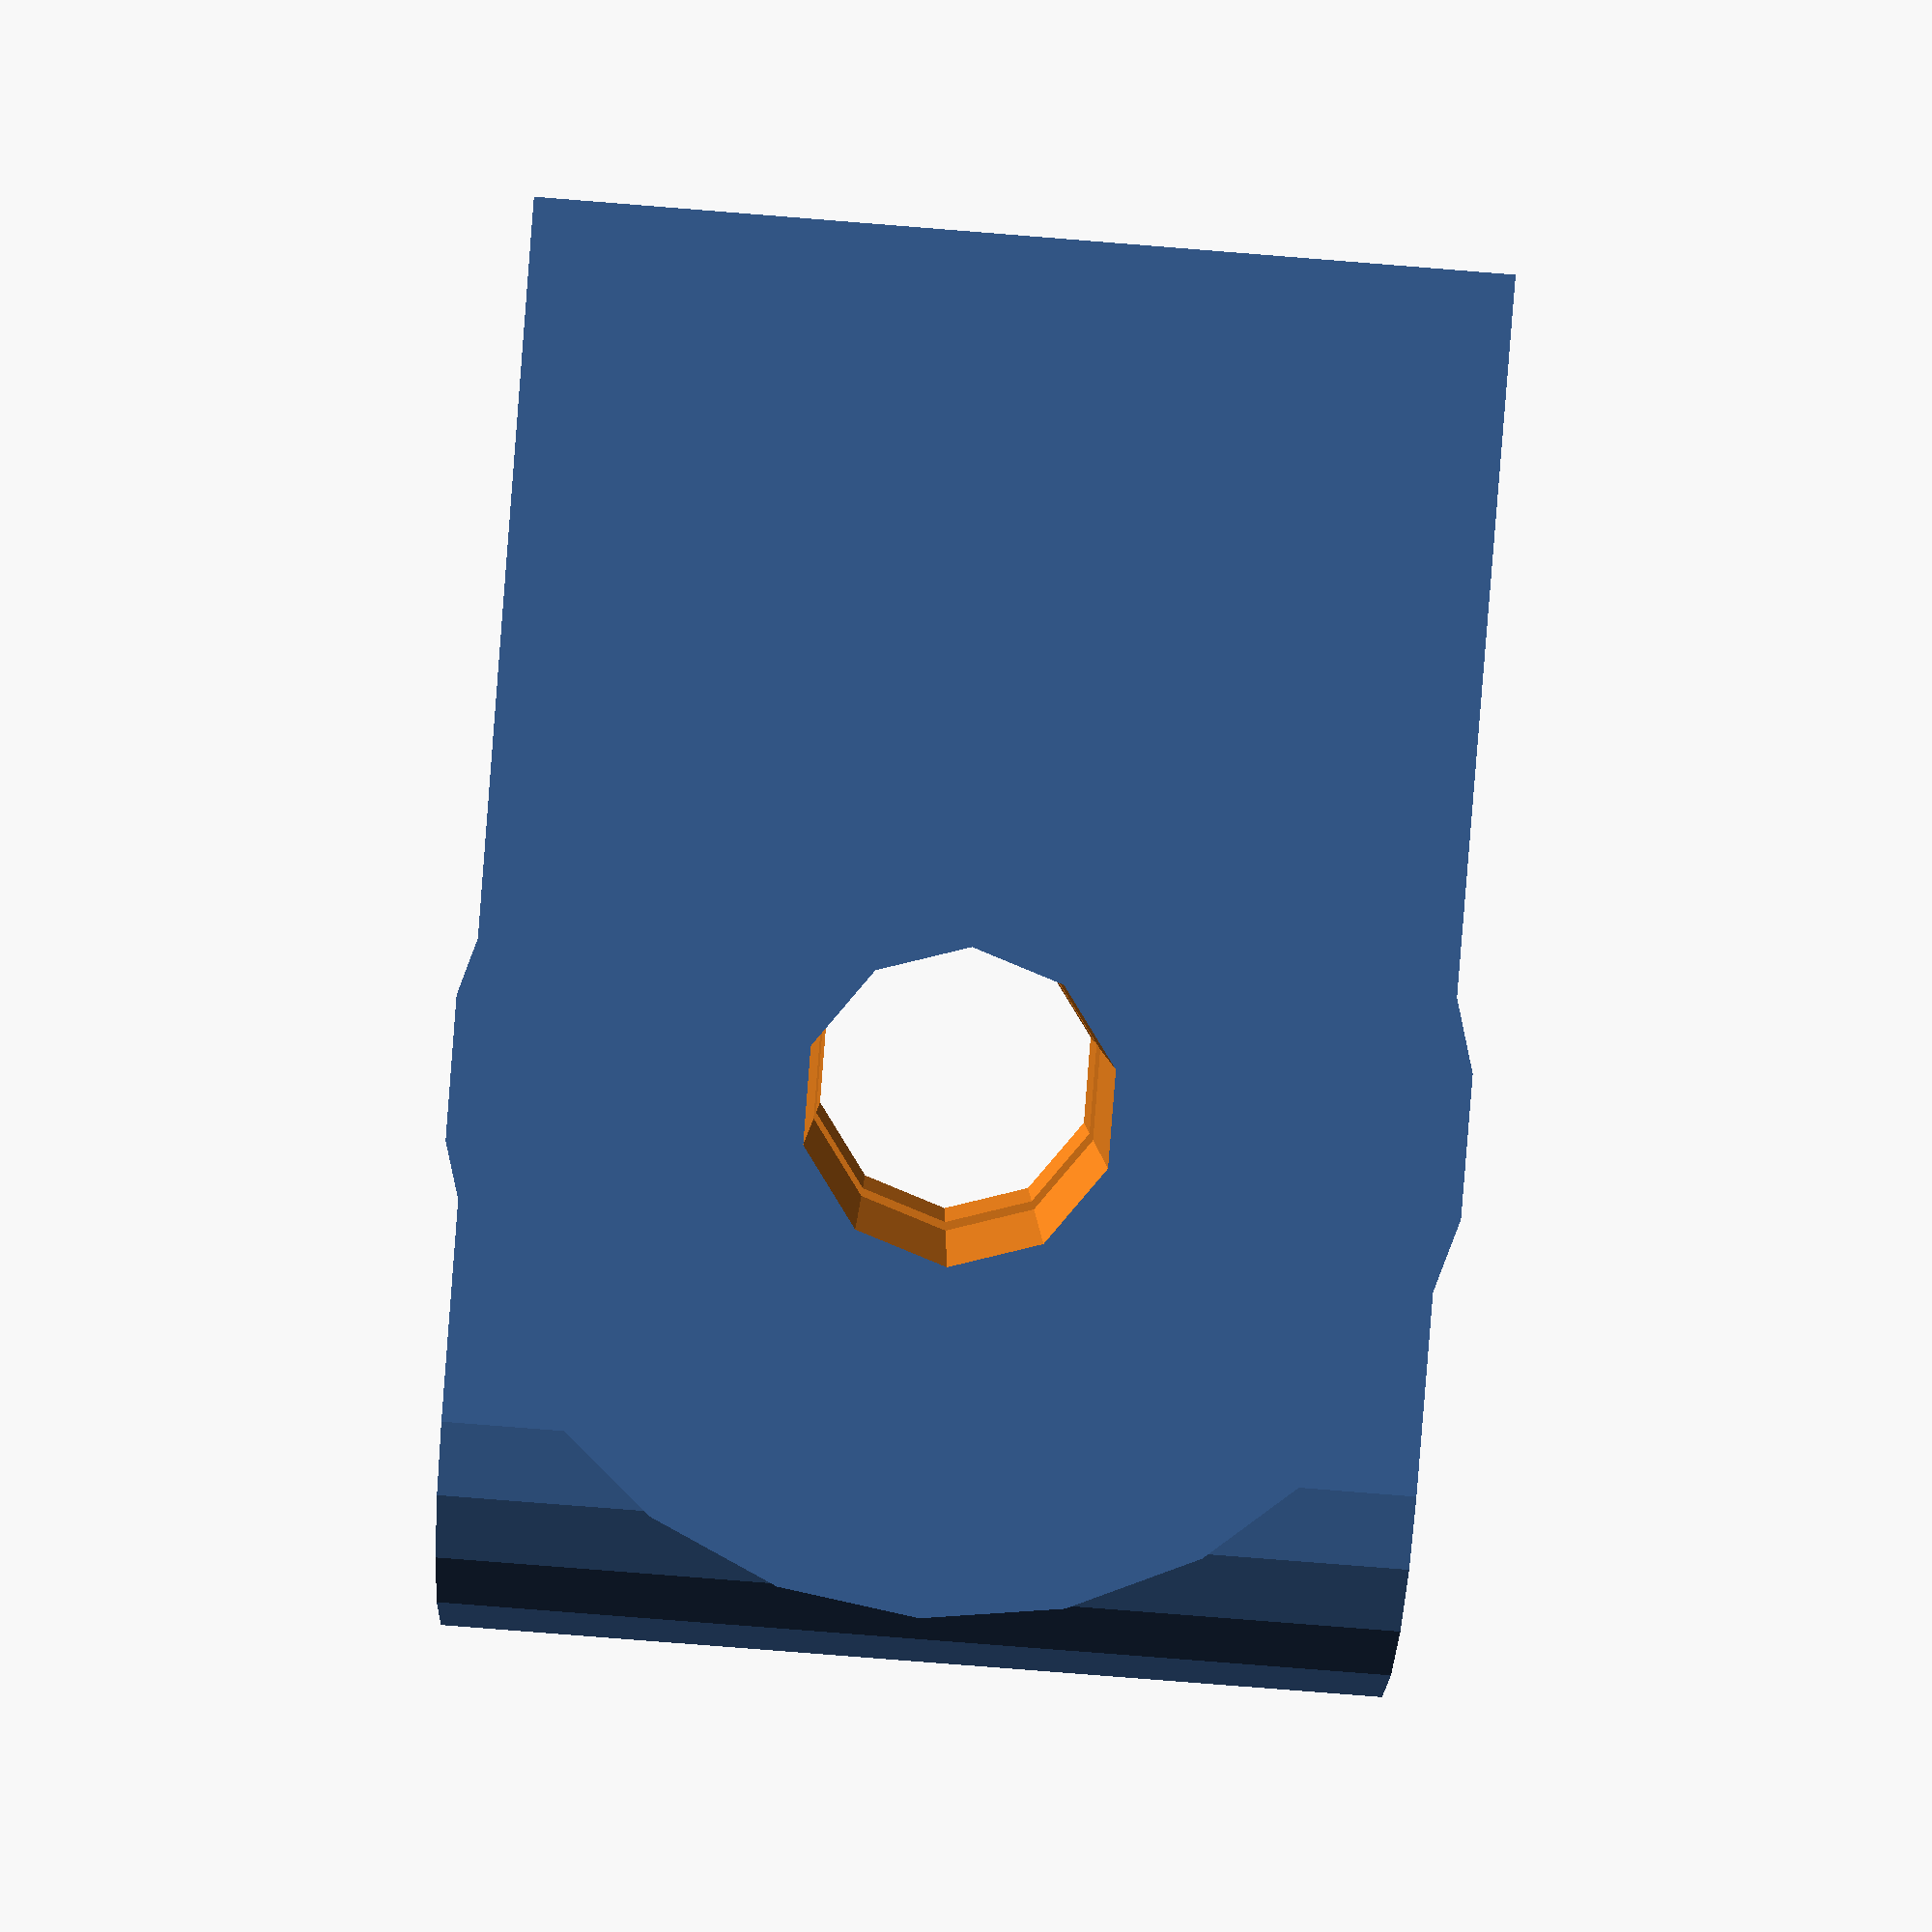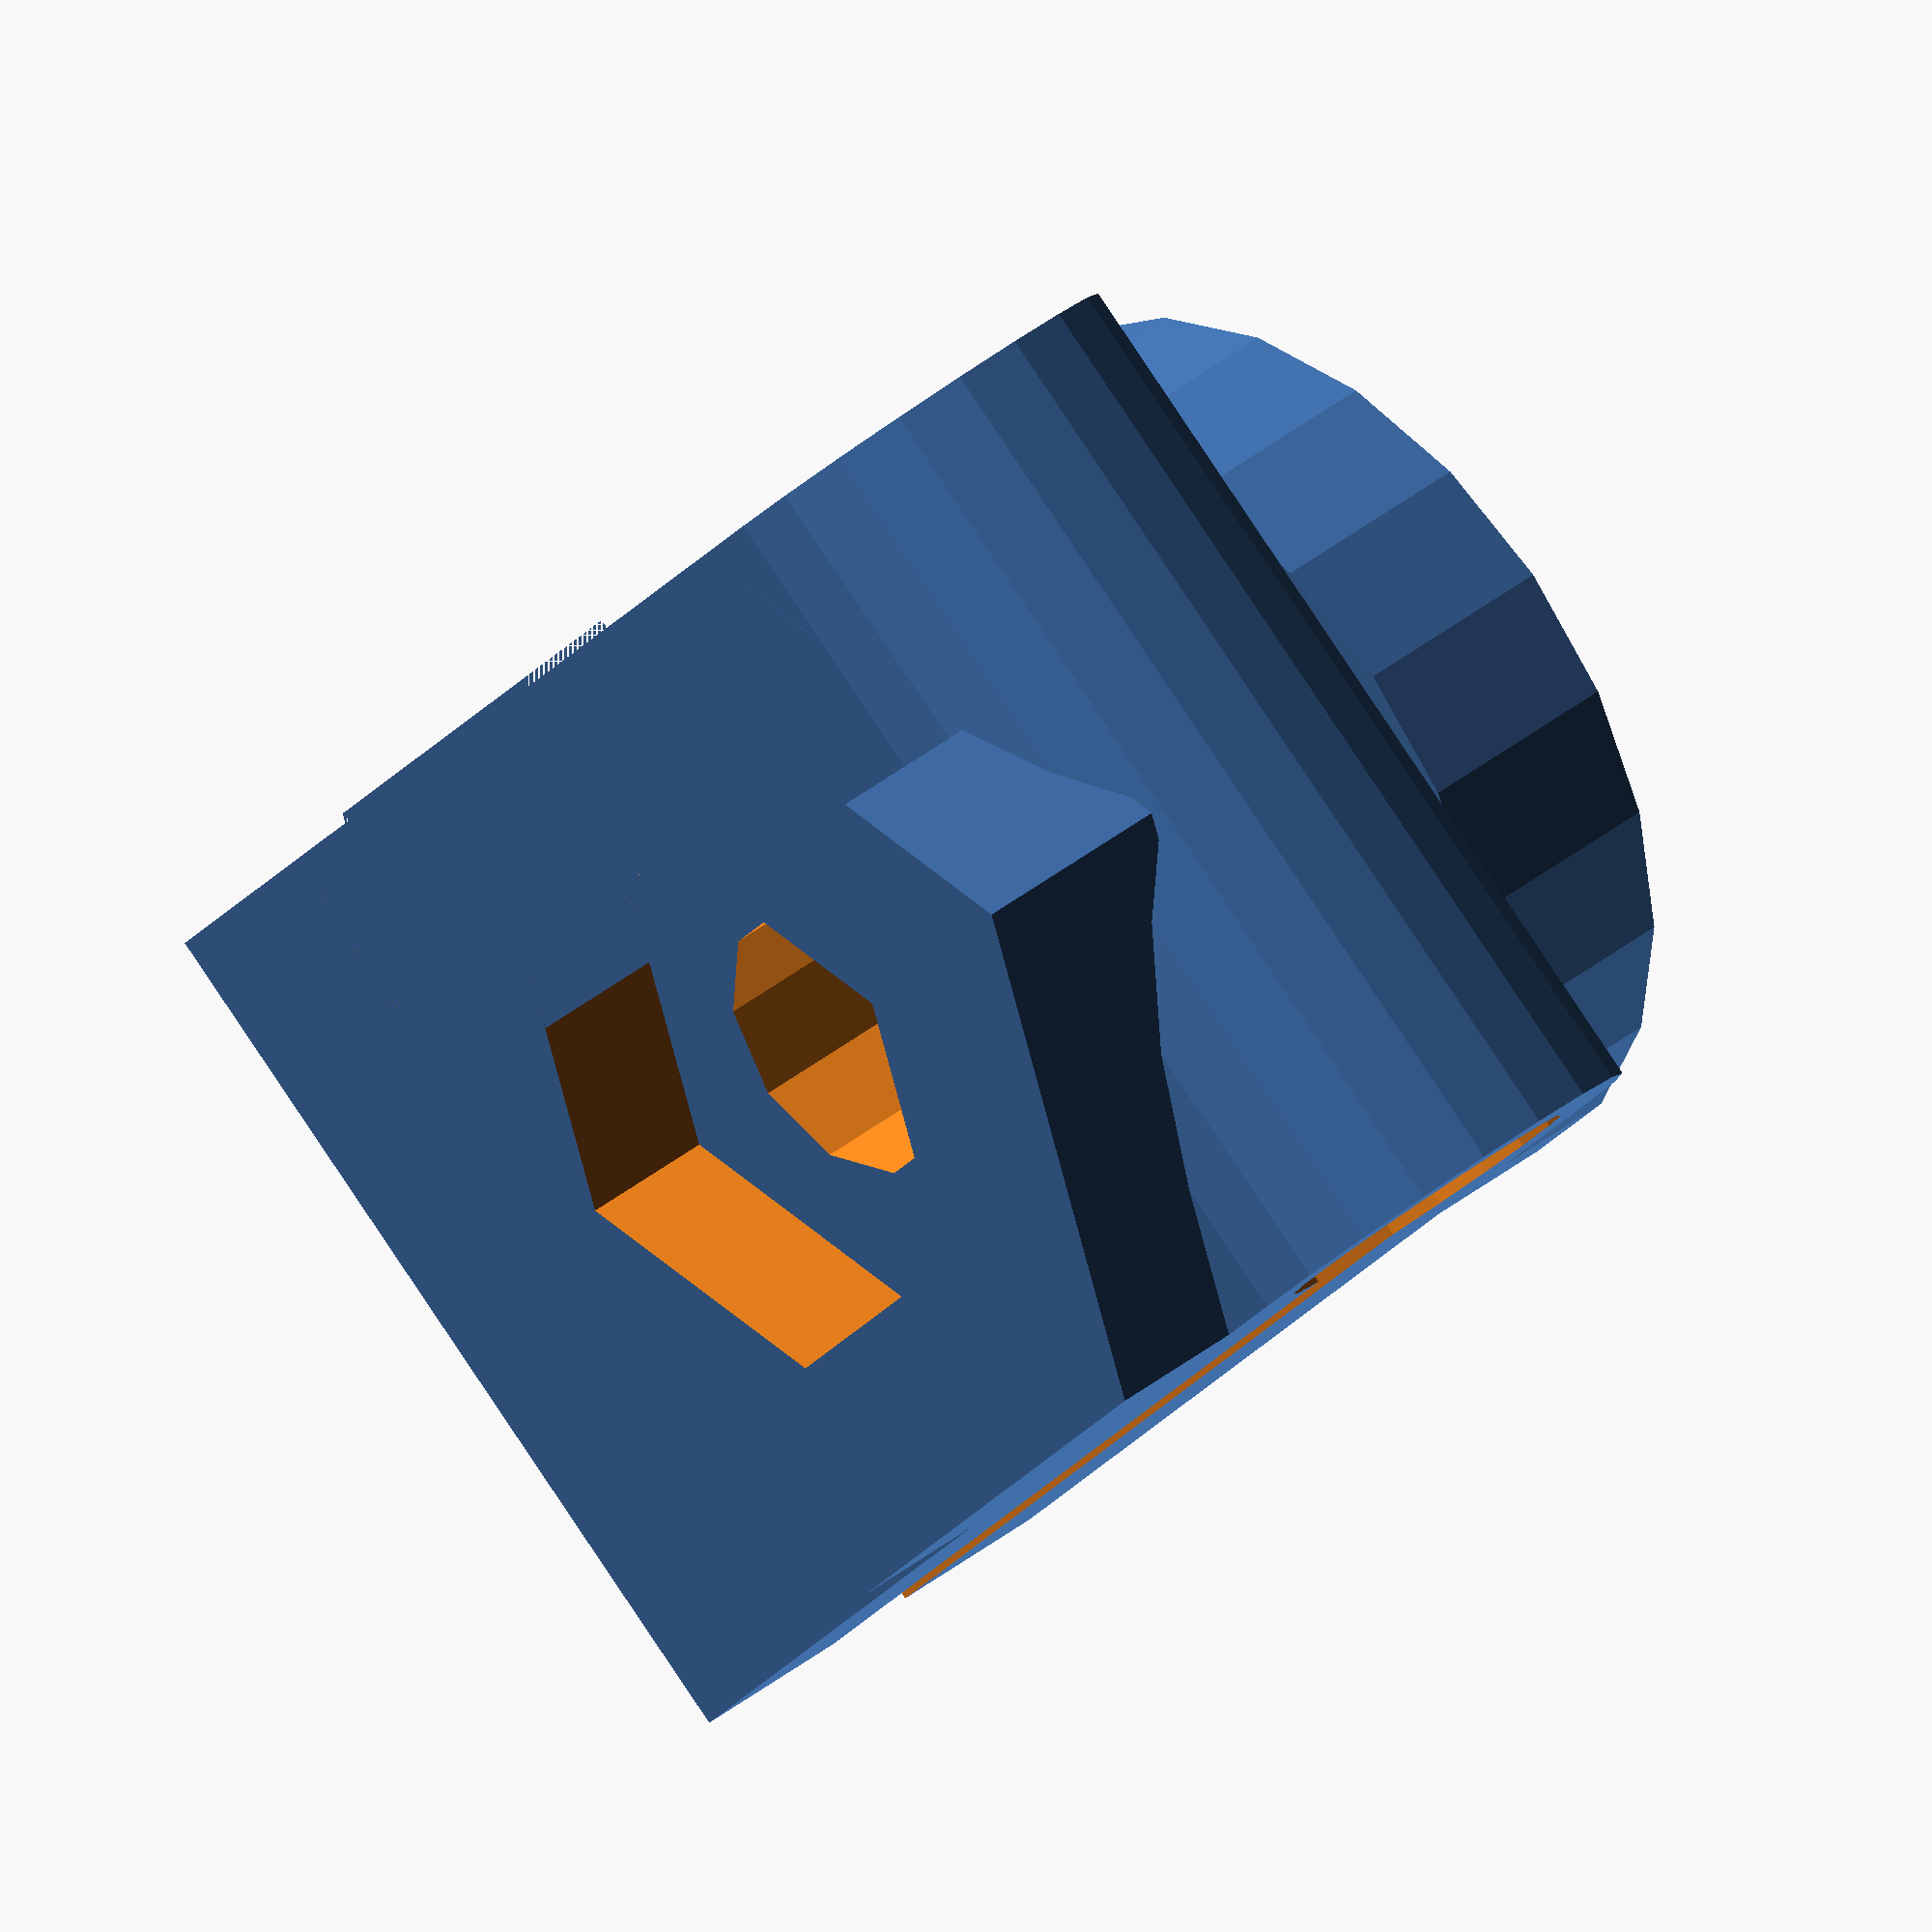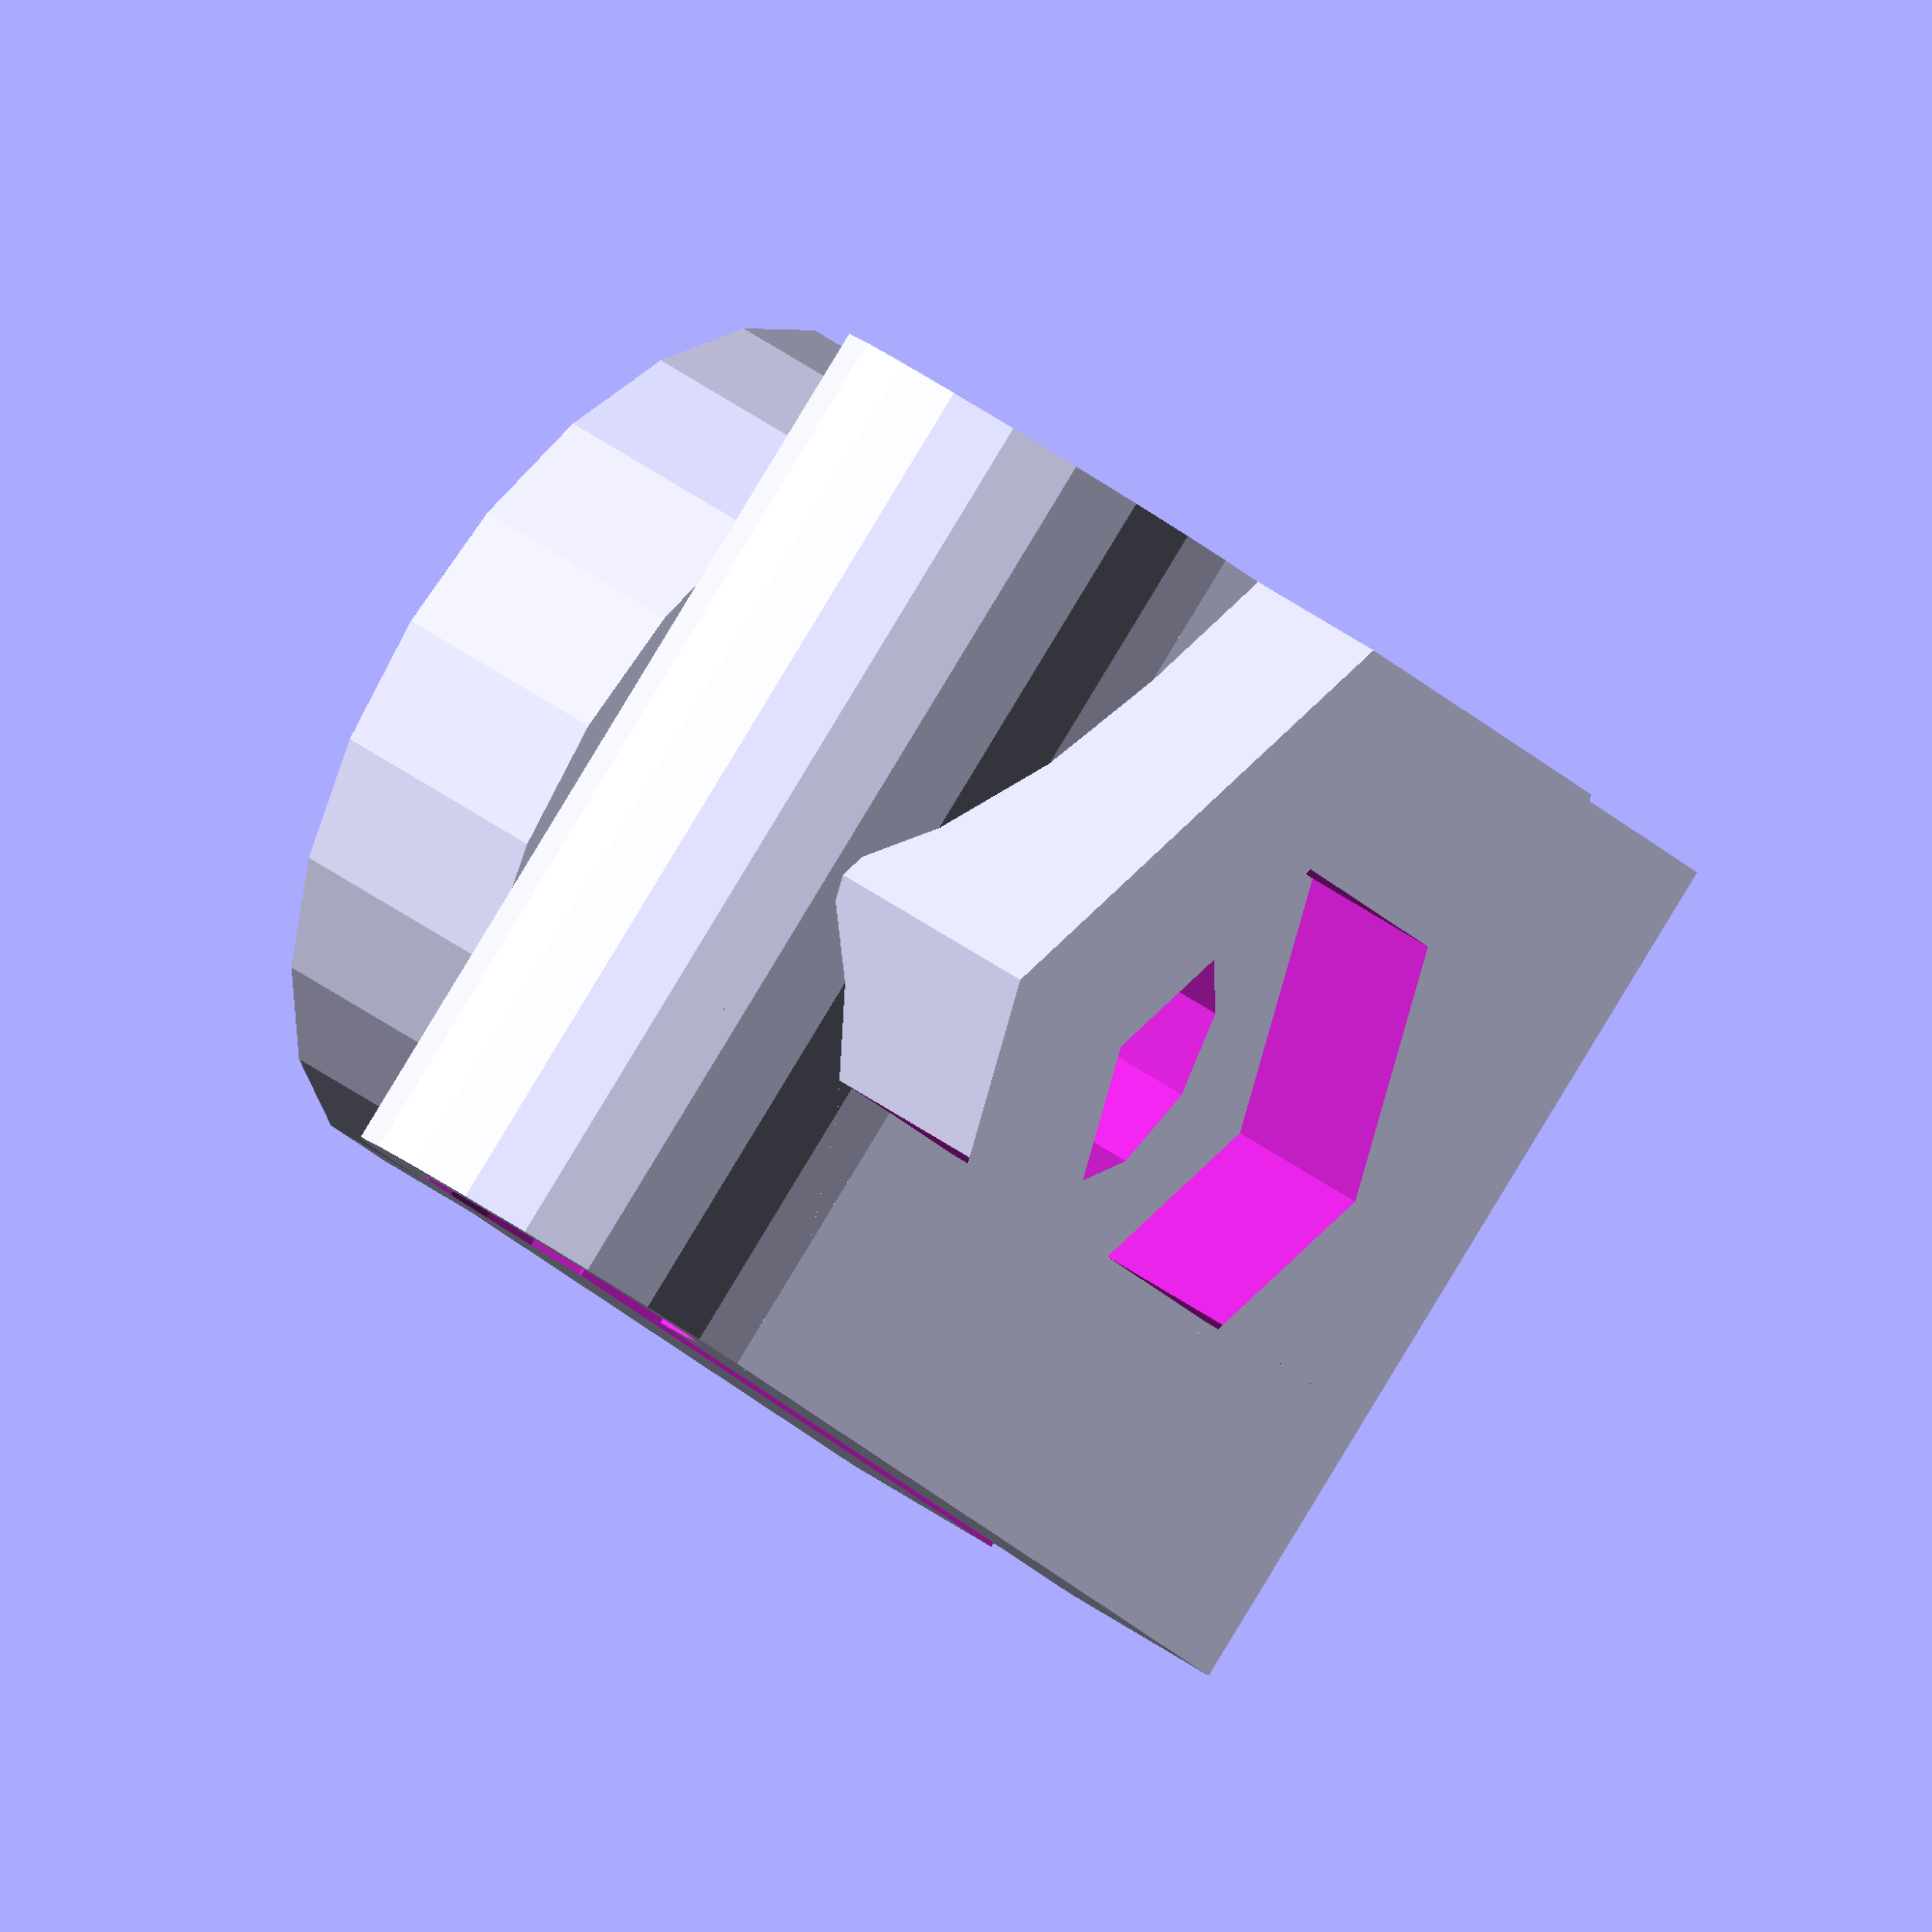
<openscad>
module holder() {
	
	m2_diameter = 2.5; // would be 2
	m2_nut_size = 4.3; // would be 4 acutally

	outer_diameter = 2;
	
	height = 8; // must be greater than nut_size

	screw_diameter = m2_diameter;
	nut_size = m2_nut_size;
	nut_height = 2;

	length = 10;
	screw_offset_x = 5;

	rod_diameter = 2.75;			

	gap = 0.9;	

	translate([-outer_diameter, -outer_diameter, -height/2])
	
	difference()
	{

		union()
		{
			translate([outer_diameter, outer_diameter, 0])
			cylinder(h = height, r = outer_diameter, $fn = 20);
			
			translate([outer_diameter, 0, 0])
			cube([length, outer_diameter*2, height]);
			
			// nut
			translate([screw_offset_x, outer_diameter*2+1.3, height/2])
			rotate([90,0,0])
			rotate([0,0,0])

			difference() {
	  		   	cylinder(r = height/sqrt(3), h=nut_height, $fn=6);	
				cylinder(r = nut_size/sqrt(3), h=height/2, center=true, $fn=6);
				// uncomment for smaller nut outline
				translate([-5, 1.5, 0])
				cube([10,15,20]);
			}

			// screw 
	  		translate([screw_offset_x, -0.9, height/2])
			rotate([-90,0,0])
	  		cylinder(r1=height/2, r2=height/2, h=nut_height, center=true, $fn=22);
		}	
	
		// gap
		translate([length/2-2, outer_diameter-gap/2, -1])
		cube([length, gap, height+1.1]);
	
		// rod hole
		translate([outer_diameter, outer_diameter, -0.1])
		cylinder(h=height*2, r=rod_diameter/2, $fn = 18);
		
		// screw hole
		translate([screw_offset_x, screw_offset_x, height/2])
		rotate([90, 0, 0])
		cylinder(h = 2 * (outer_diameter + nut_height * 2), r = screw_diameter/2, $fn = 10);
	
	
	}
}

holder();


</openscad>
<views>
elev=262.8 azim=174.4 roll=94.5 proj=p view=wireframe
elev=92.5 azim=235.1 roll=33.9 proj=o view=wireframe
elev=91.4 azim=242.0 roll=148.7 proj=o view=solid
</views>
